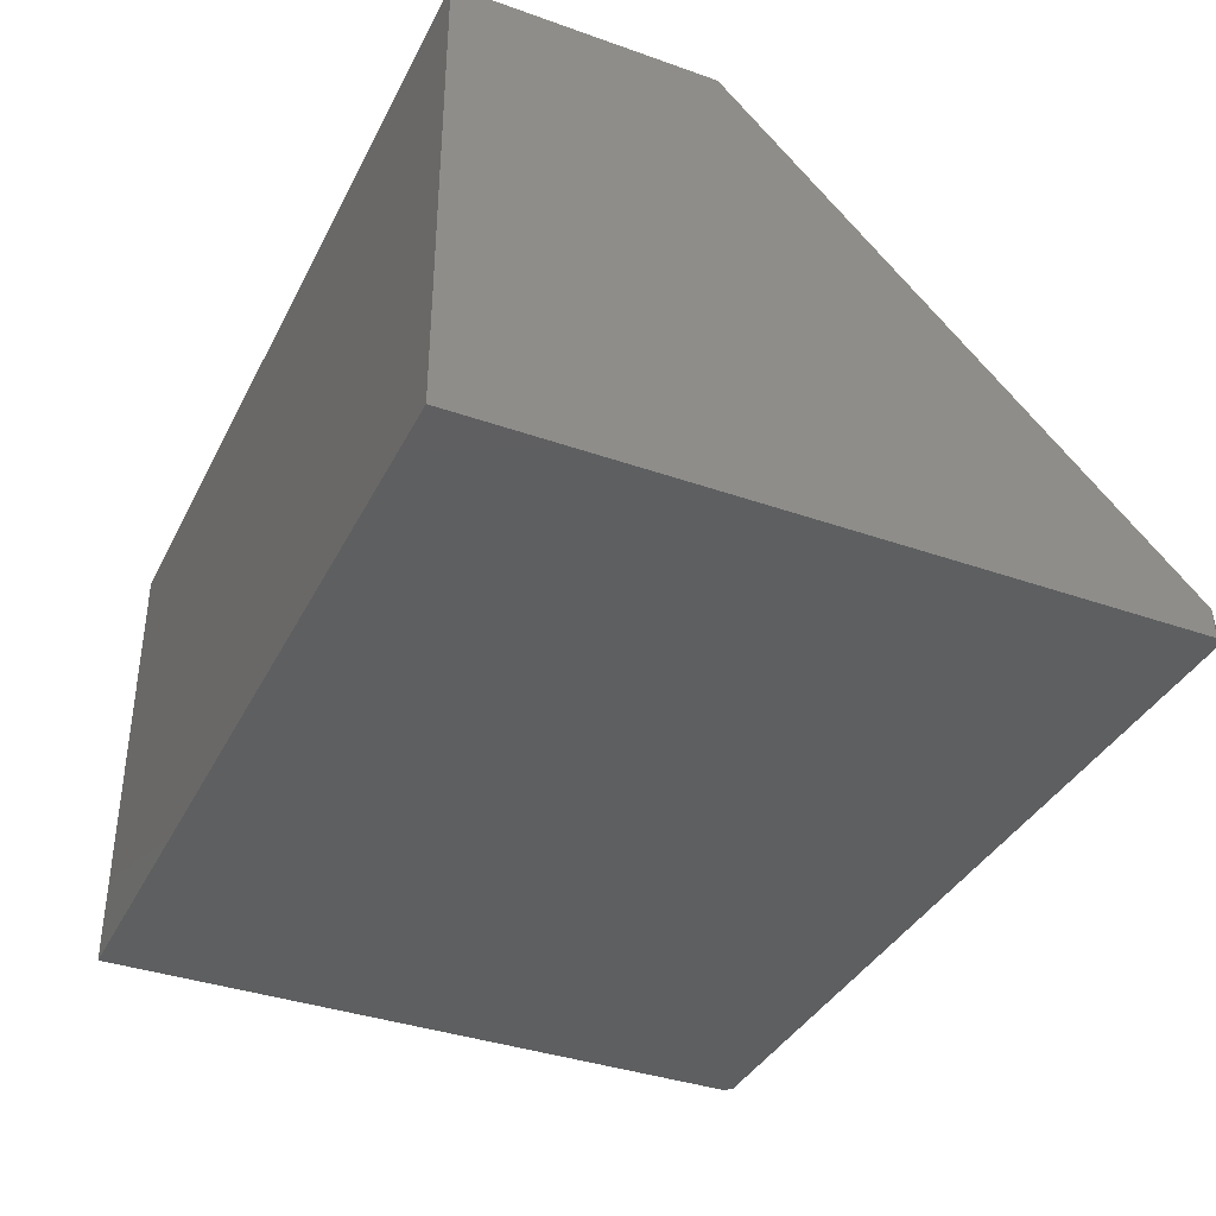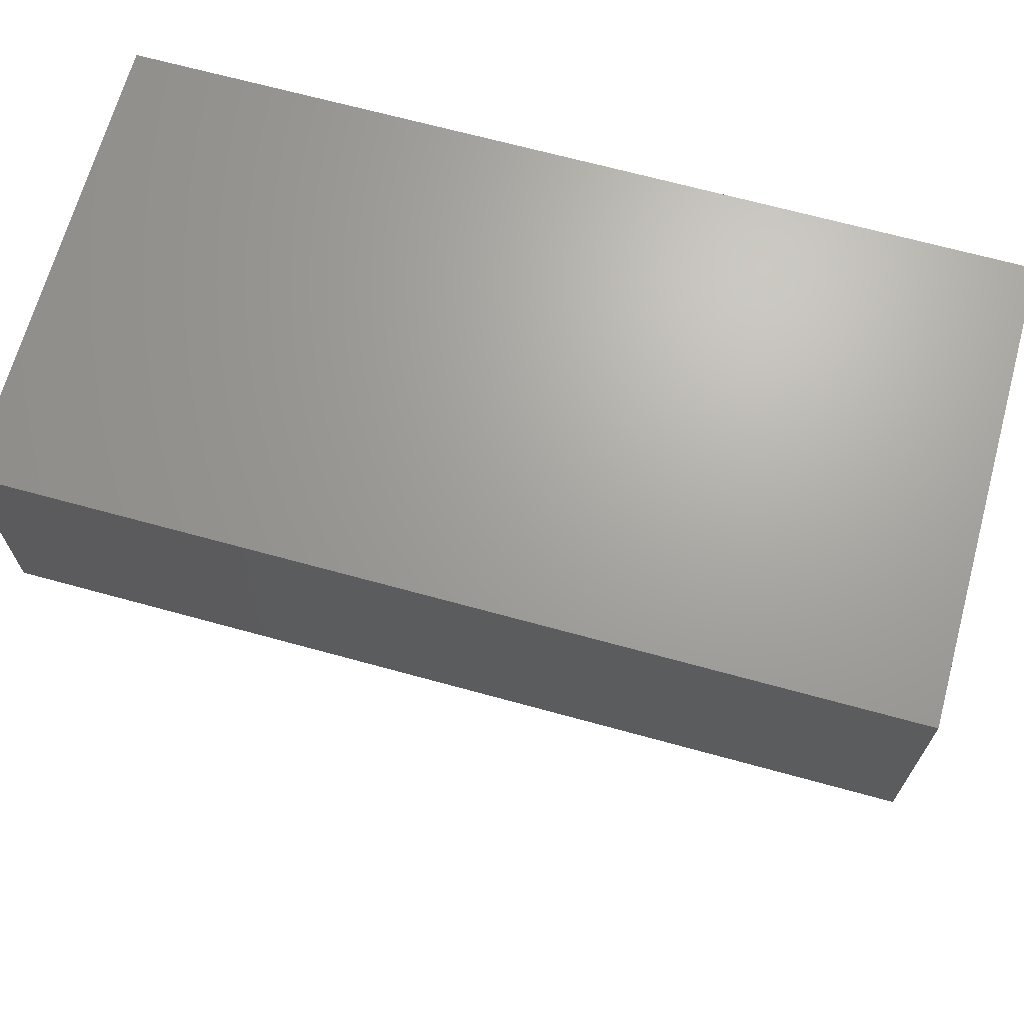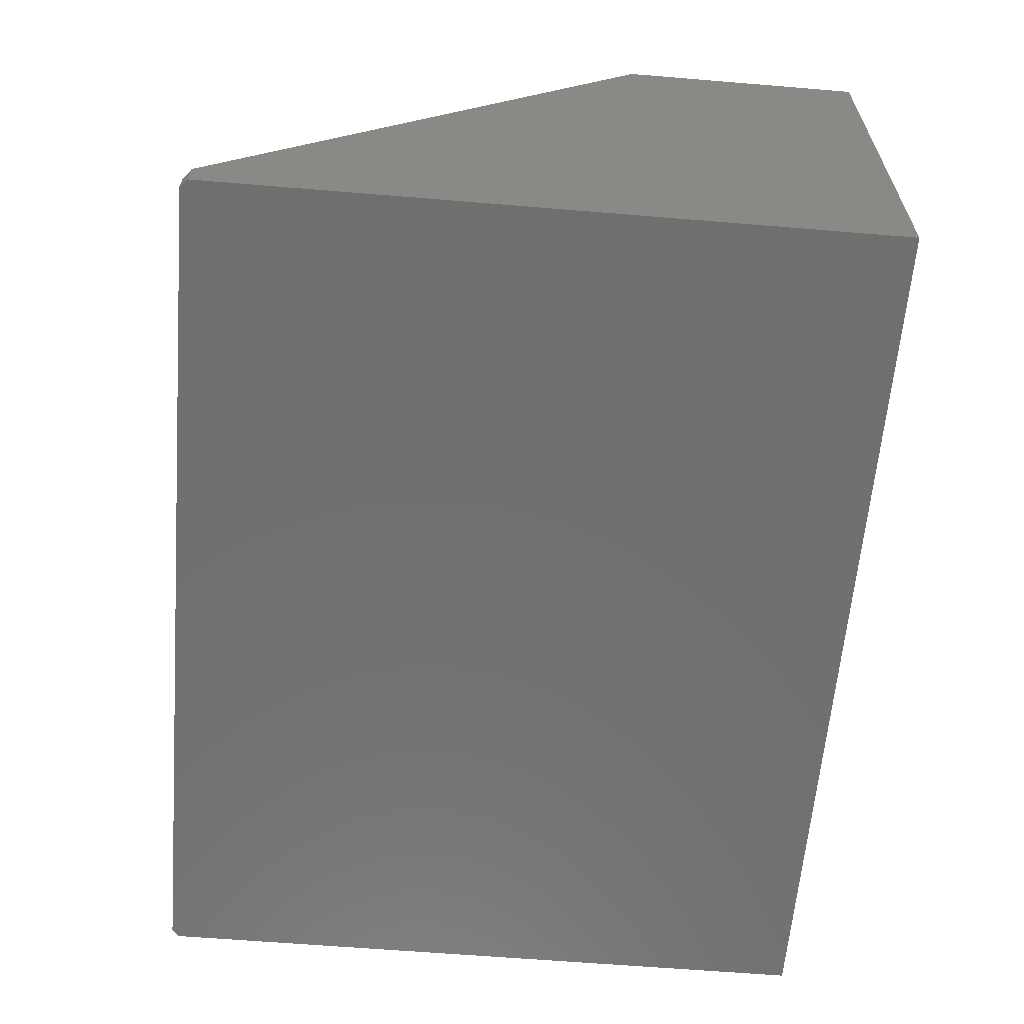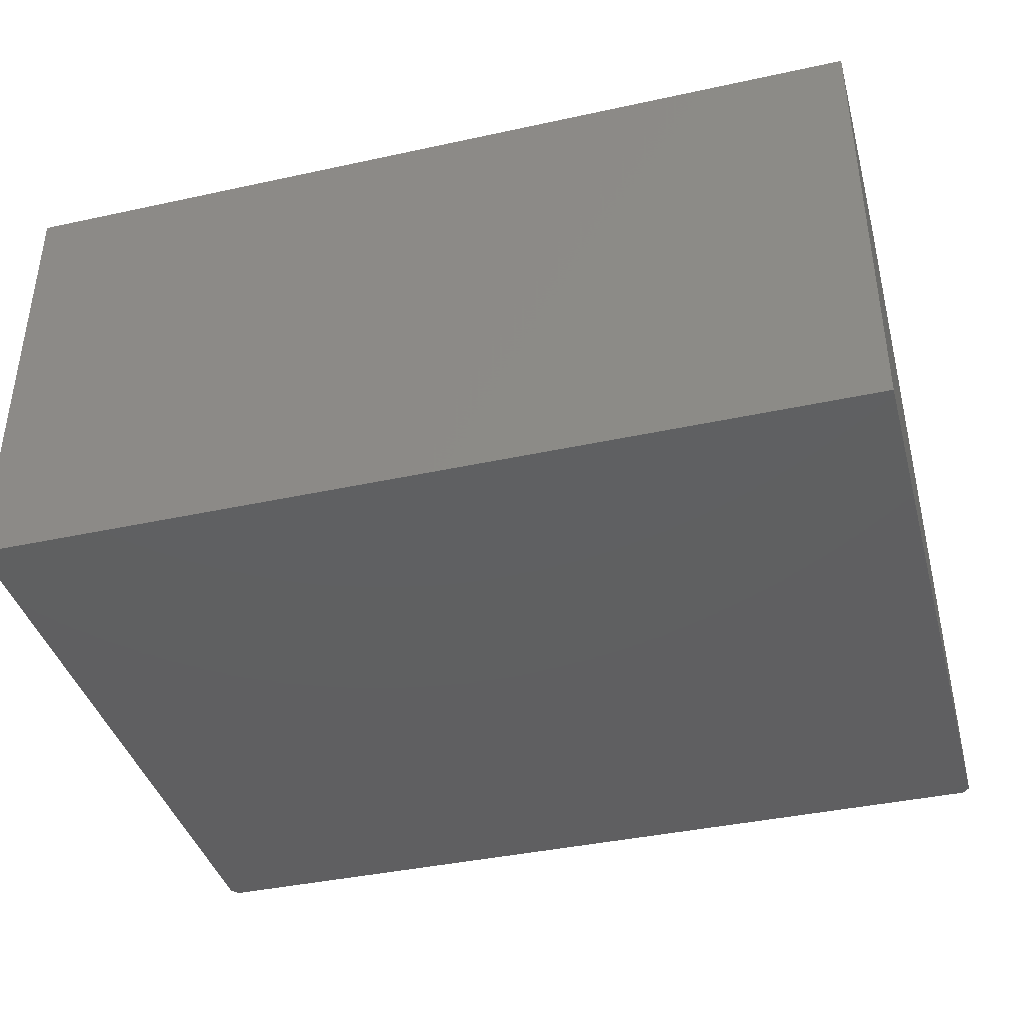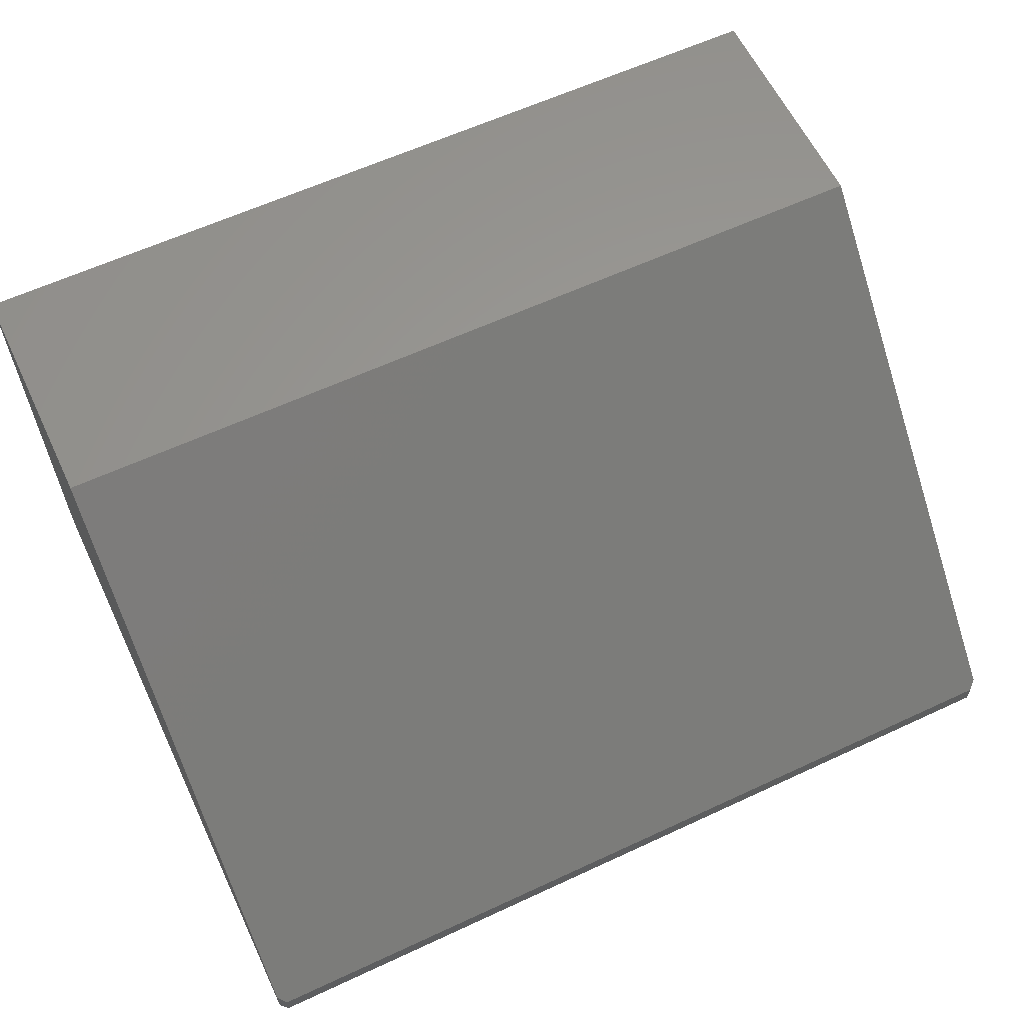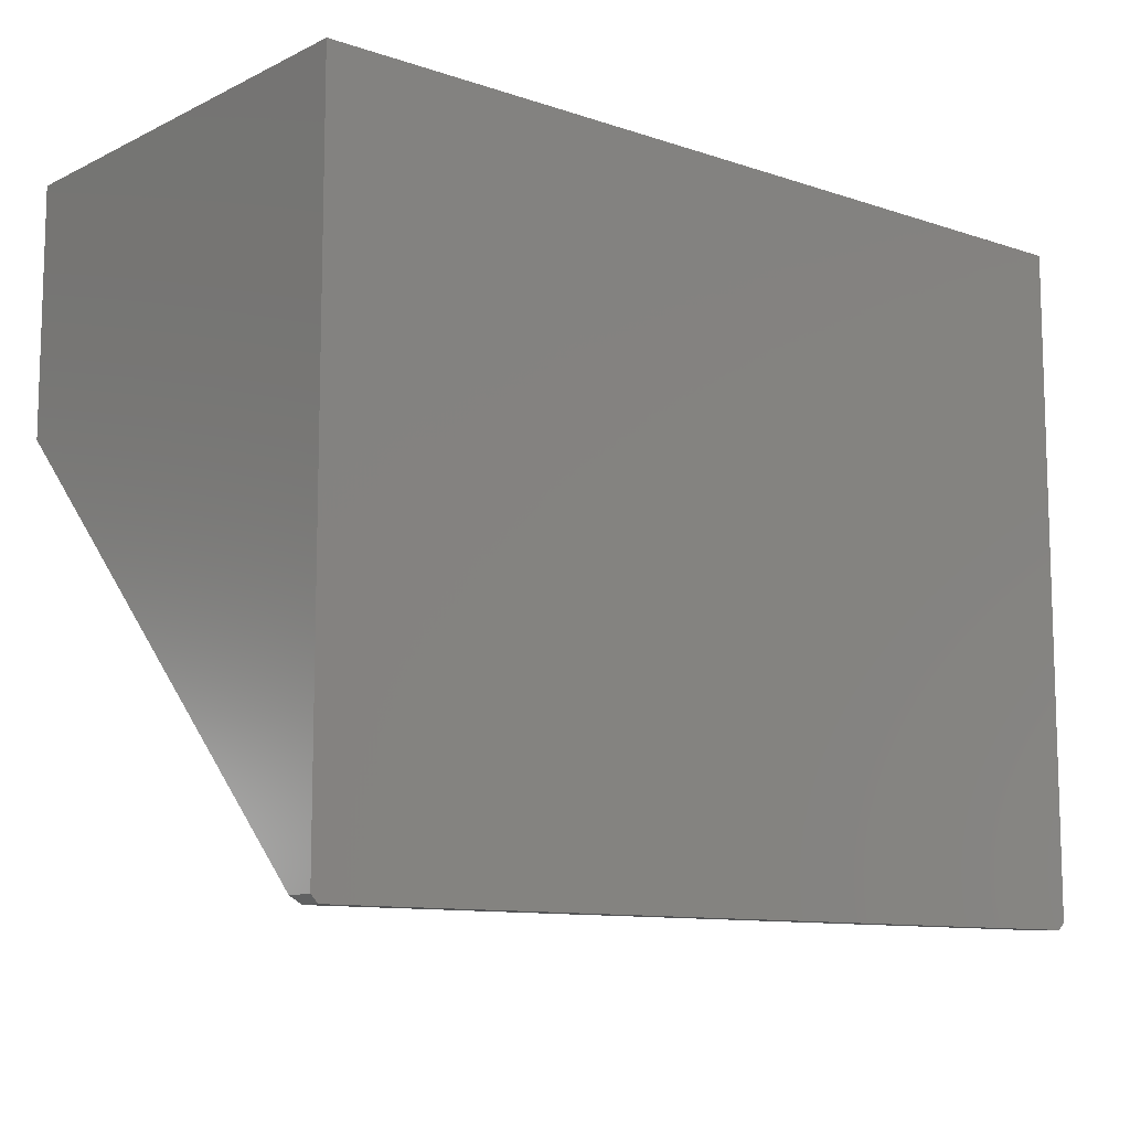
<metadata>
{"format":"stl","ext":"stl","renderer":"f3d","projection":"perspective","resolution":1024,"background":"white","views":[{"elev":-37.2,"azim":-114.4,"up":"+Z"},{"elev":67.8,"azim":15.4,"up":"+Y"},{"elev":-61.9,"azim":85.2,"up":"+Z"},{"elev":-39.8,"azim":-164.9,"up":"+Z"},{"elev":60.8,"azim":-25.4,"up":"+Z"},{"elev":-10.5,"azim":140.0,"up":"+Y"}]}
</metadata>
<code>
# stl→obj: 14 verts, 24 faces
v -0.4609 0.02344 0.02294
v -0.4609 0.02344 0
v 0.4609 0.02344 0.02294
v 0.4609 0.02344 0
v -0.4688 0.49 0.4895
v -0.4688 0.03125 0.03076
v 0.4688 0.49 0.4895
v 0.4688 0.03125 0.03076
v 0.4688 0.75 -4.449e-17
v 0.4688 0.03125 -4.784e-19
v -0.4688 0.75 -4.449e-17
v -0.4688 0.03125 -4.784e-19
v 0.4688 0.75 0.4895
v -0.4688 0.75 0.4895
f 1 2 3
f 3 2 4
f 1 5 6
f 5 1 7
f 7 1 3
f 7 3 8
f 4 9 10
f 9 4 11
f 11 4 2
f 11 2 12
f 10 9 8
f 8 9 13
f 8 13 7
f 8 3 10
f 10 3 4
f 5 14 6
f 6 14 11
f 6 11 12
f 1 6 2
f 2 6 12
f 14 5 13
f 13 5 7
f 11 14 9
f 9 14 13

</code>
